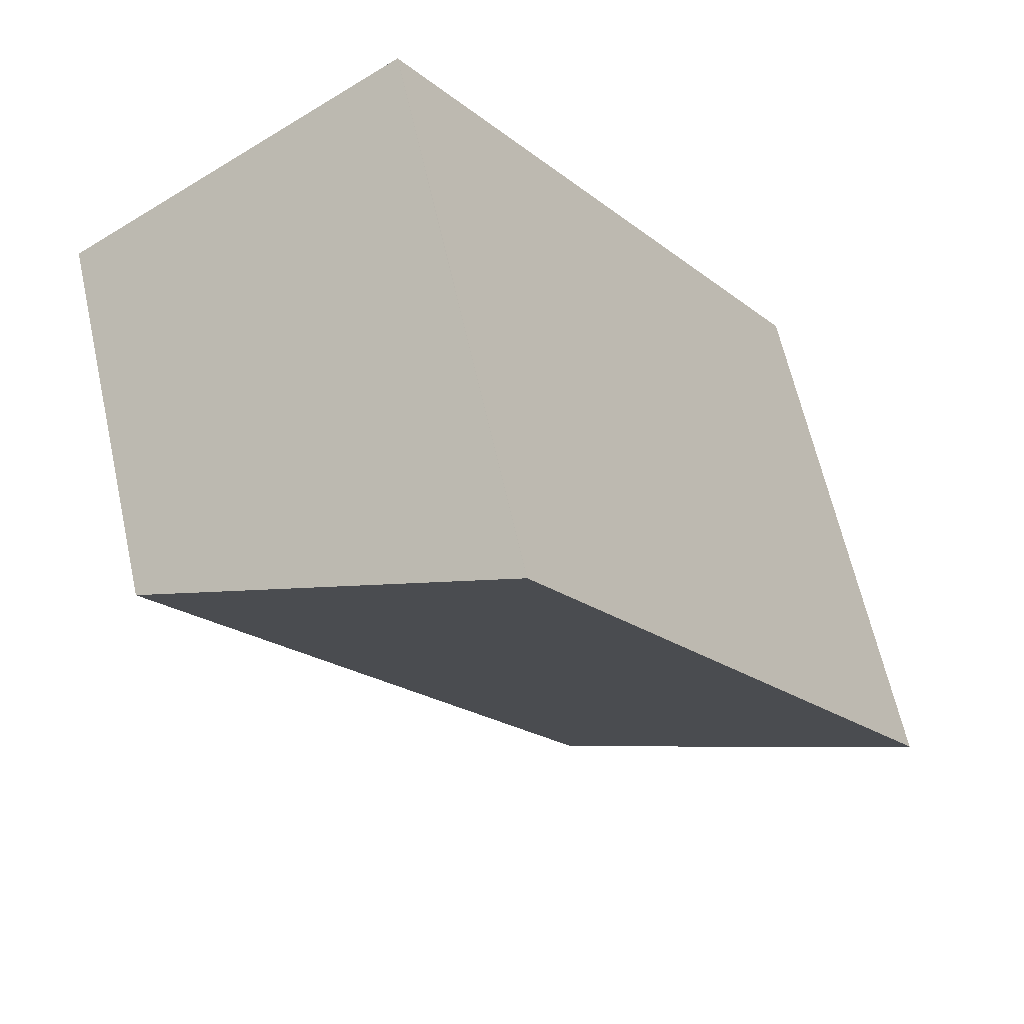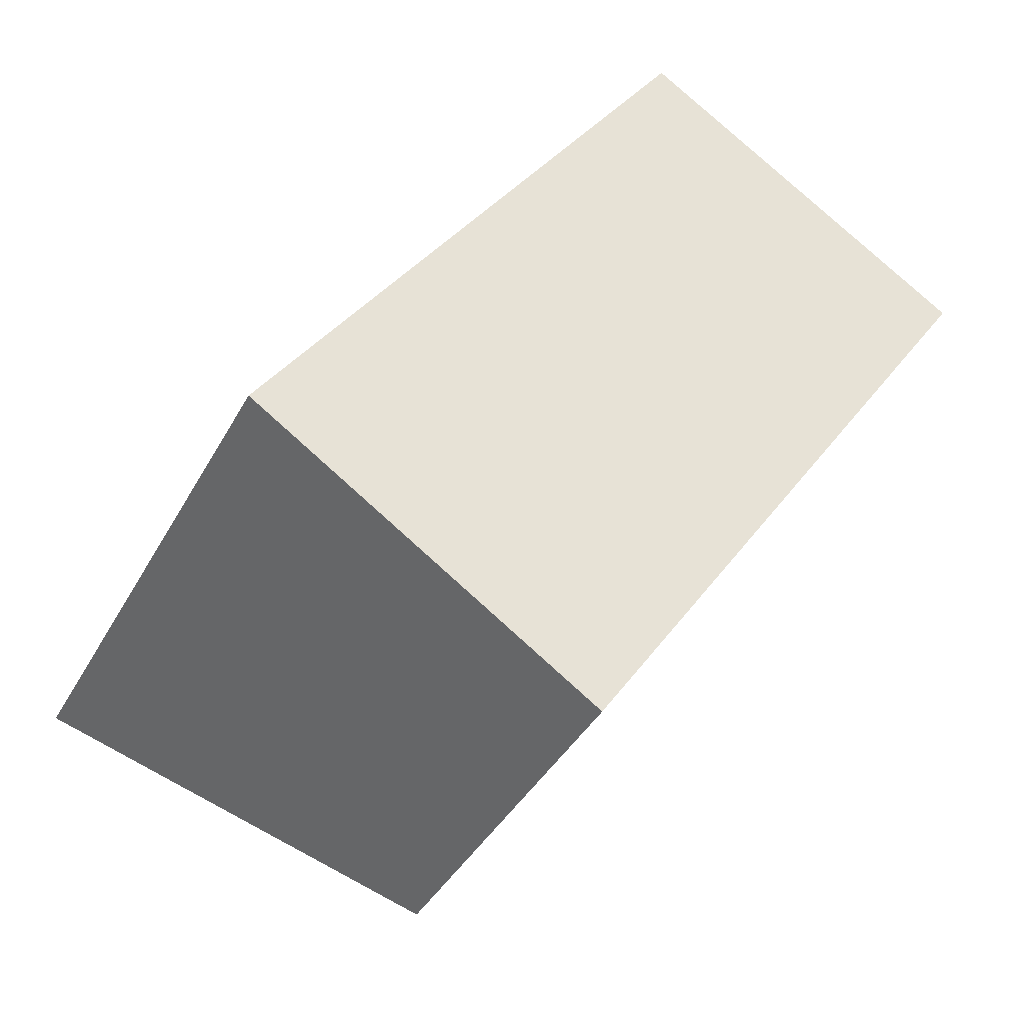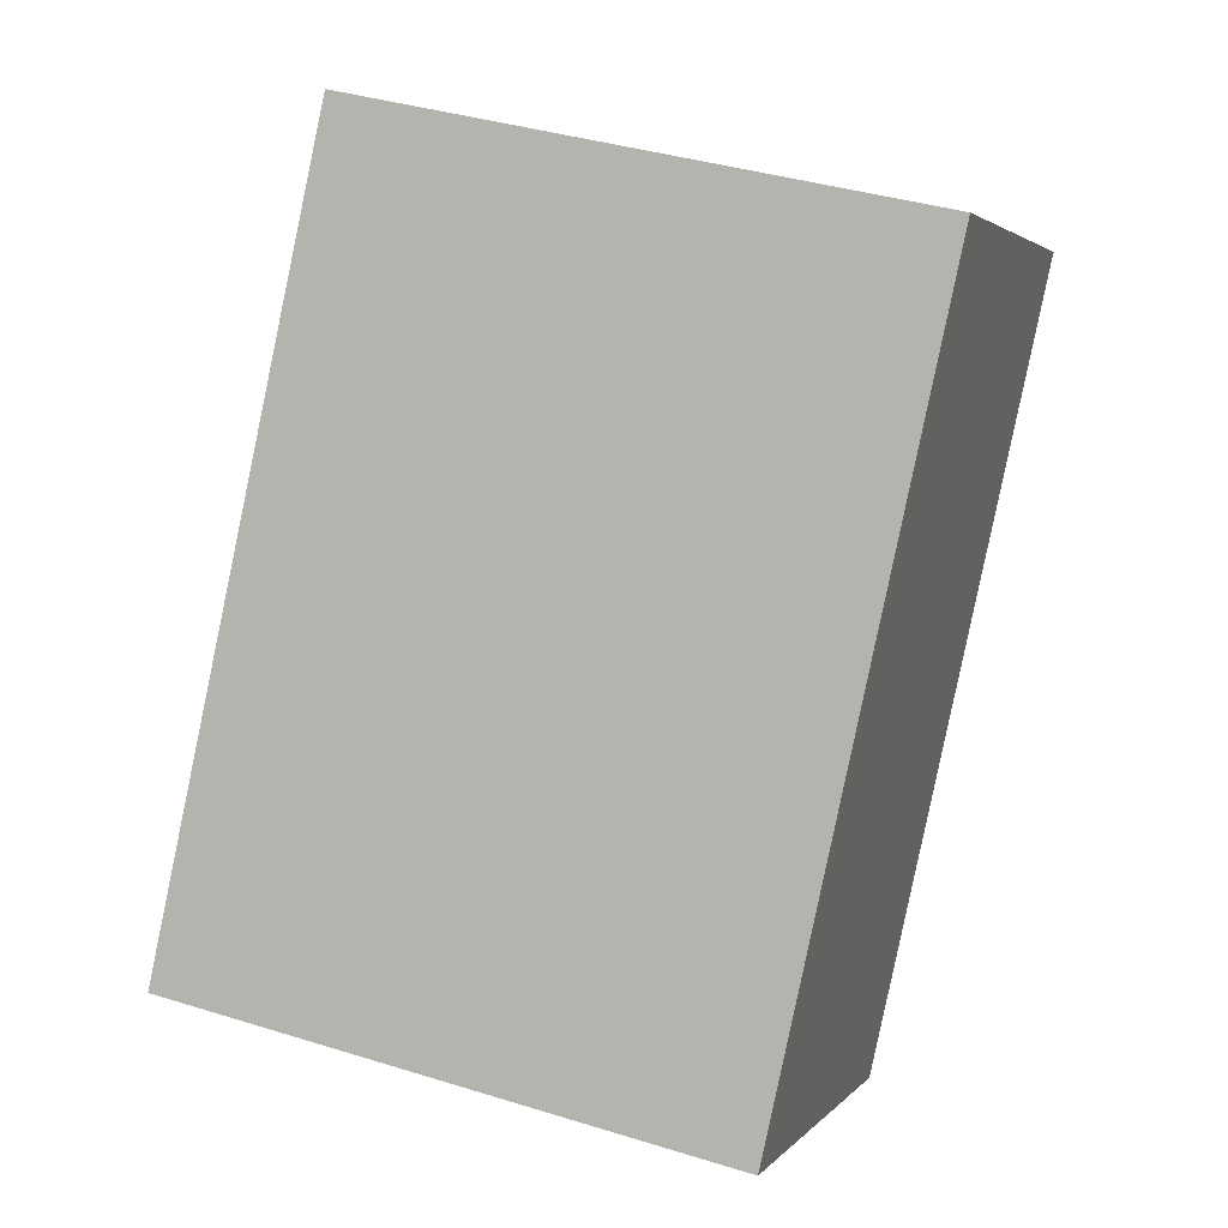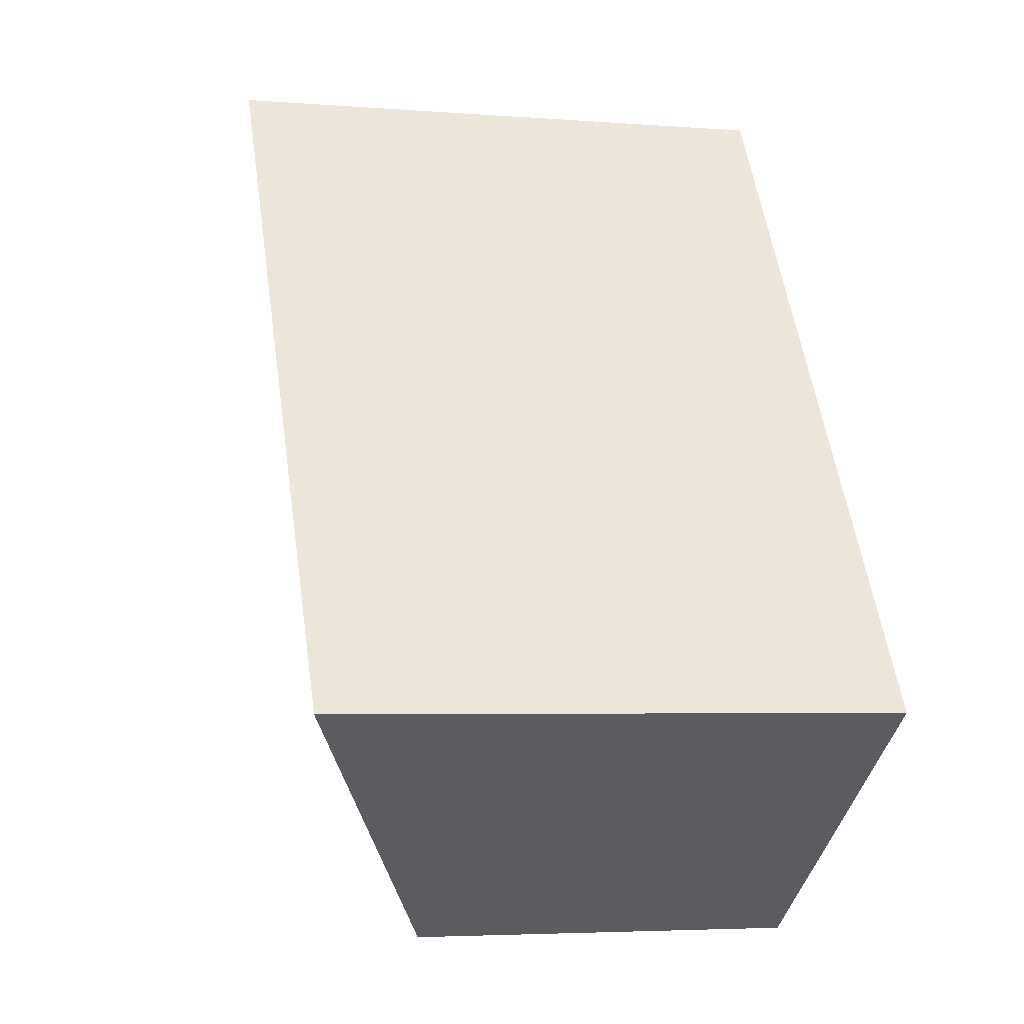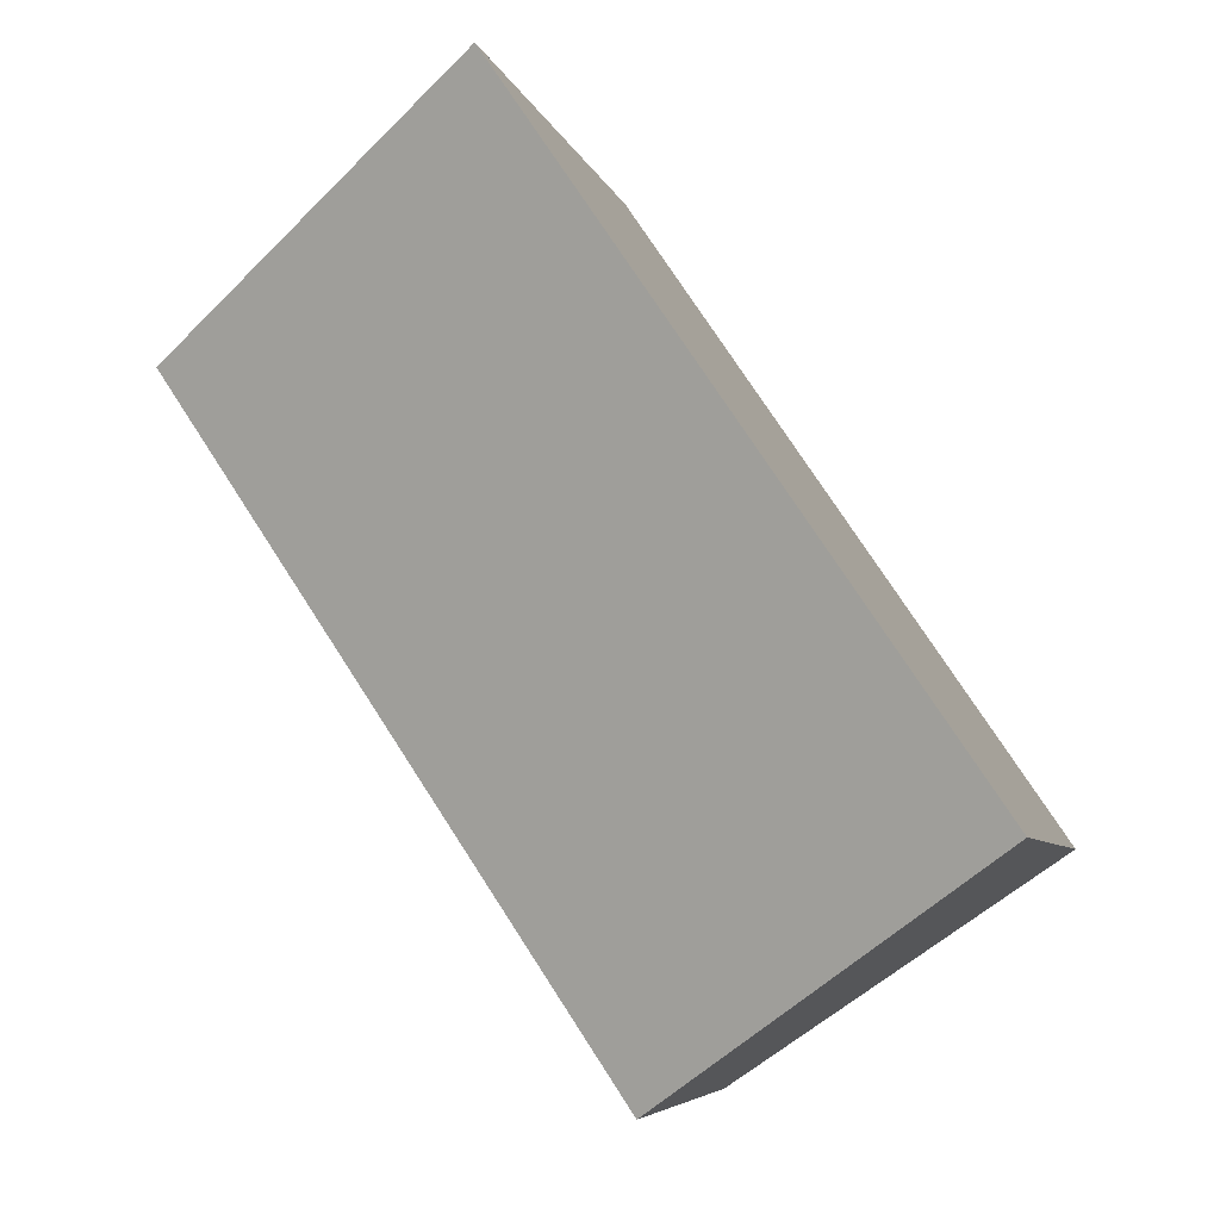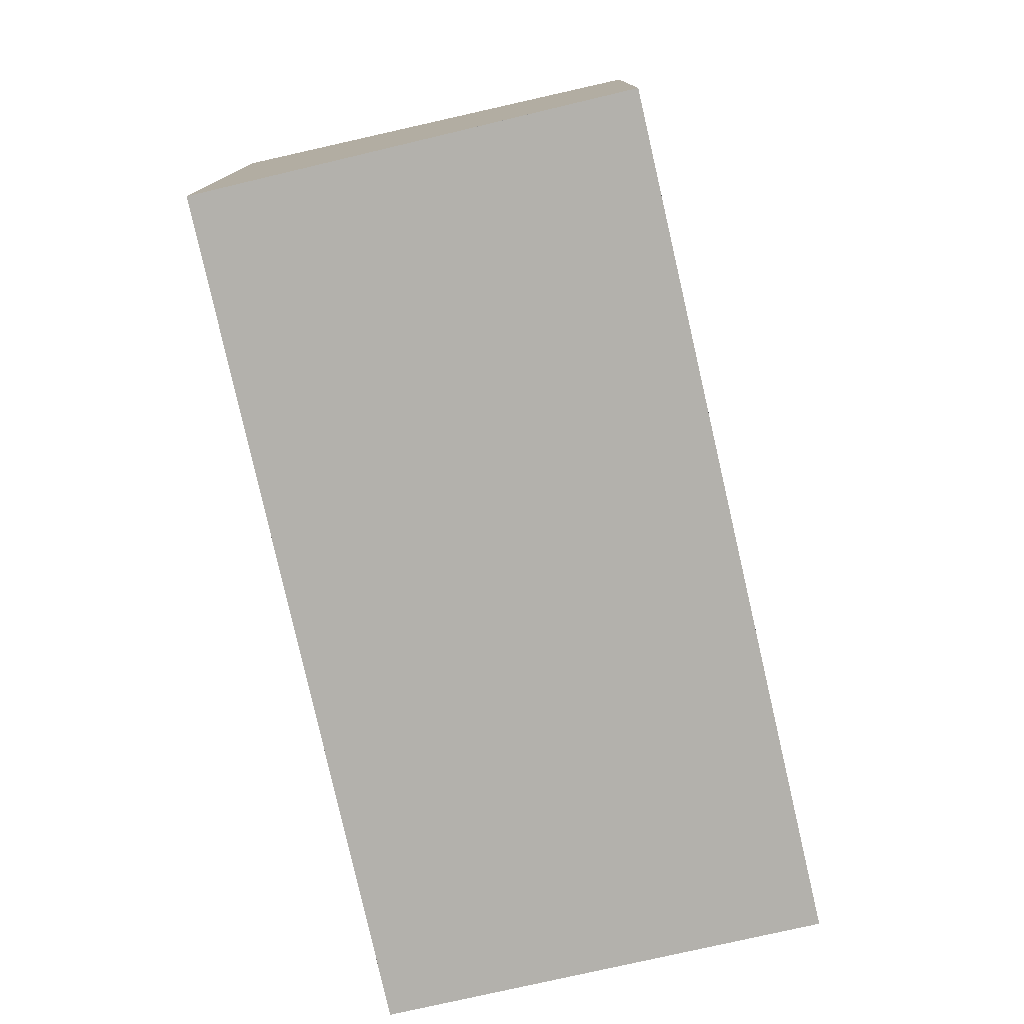
<metadata>
{"format":"obj","ext":"obj","renderer":"f3d","projection":"perspective","resolution":1024,"background":"white","views":[{"elev":63.5,"azim":-12.6,"up":"+Y"},{"elev":-39.0,"azim":154.1,"up":"+Y"},{"elev":38.1,"azim":111.5,"up":"+Y"},{"elev":-4.3,"azim":75.6,"up":"+Y"},{"elev":-5.8,"azim":13.1,"up":"+Y"},{"elev":-79.0,"azim":-133.3,"up":"+Z"}]}
</metadata>
<code>
v 295.2 -472.8 2.125
v 297 -471.6 3.02
v 299.4 -475.1 3.018
v 297.6 -476.4 2.116
v 297 -471.6 3.019
v 299.4 -475.1 3.018
v 297.1 -471.6 3.02
v 297.1 -471.6 3.019
v 295.2 -472.9 2.125
v 297.6 -476.4 2.12
v 295.3 -472.9 2.128
v 295.2 -472.8 2.128
v 297.6 -476.3 2.12
v 297.6 -476.4 2.116
v 299.4 -475.1 3.018
v 299.4 -475.1 3.018
v 295.2 -472.8 2.128
v 295.2 -472.8 2.125
v 295.2 -472.8 0
v 295.2 -472.8 0
v 297.1 -471.6 3.02
v 297 -471.6 3.02
v 297 -471.6 0
v 297.1 -471.6 -4.441e-16
v 299.4 -475.1 3.018
v 299.4 -475.1 3.018
v 299.4 -475.1 -4.441e-16
v 299.4 -475.1 4.441e-16
v 297.6 -476.4 2.116
v 297.6 -476.4 2.116
v 297.6 -476.4 0
v 297.6 -476.4 0
v 297 -471.6 3.02
v 297 -471.6 3.019
v 297 -471.6 0
v 297 -471.6 0
v 297.6 -476.4 2.12
v 299.4 -475.1 3.018
v 299.4 -475.1 4.441e-16
v 297.6 -476.4 0
v 299.4 -475.1 3.018
v 297.1 -471.6 3.02
v 297.1 -471.6 -4.441e-16
v 299.4 -475.1 -4.441e-16
v 295.2 -472.8 2.125
v 295.2 -472.9 2.125
v 295.2 -472.9 -4.441e-16
v 295.2 -472.8 0
v 297.6 -476.4 2.116
v 297.6 -476.4 2.12
v 297.6 -476.4 0
v 297.6 -476.4 0
v 297 -471.6 3.019
v 295.2 -472.8 2.128
v 295.2 -472.8 0
v 297 -471.6 0
v 295.2 -472.9 2.125
v 297.6 -476.4 2.116
v 297.6 -476.4 0
v 295.2 -472.9 -4.441e-16
v 299.4 -475.1 3.018
v 299.4 -475.1 3.018
v 299.4 -475.1 -4.441e-16
v 299.4 -475.1 -4.441e-16
v 295.2 -472.8 0
v 297 -471.6 0
v 299.4 -475.1 0
v 297.6 -476.4 0
f 12 5 8 11
f 8 5 2 7
f 15 8 7 16
f 13 11 8 15
f 14 9 11 13
f 11 9 1 12
f 13 10 4 14
f 15 6 10 13
f 16 3 6 15
f 18 19 20 17
f 22 23 24 21
f 26 27 28 25
f 30 31 32 29
f 34 35 36 33
f 38 39 40 37
f 42 43 44 41
f 46 47 48 45
f 50 51 52 49
f 54 55 56 53
f 58 59 60 57
f 62 63 64 61
f 66 67 68 65

</code>
